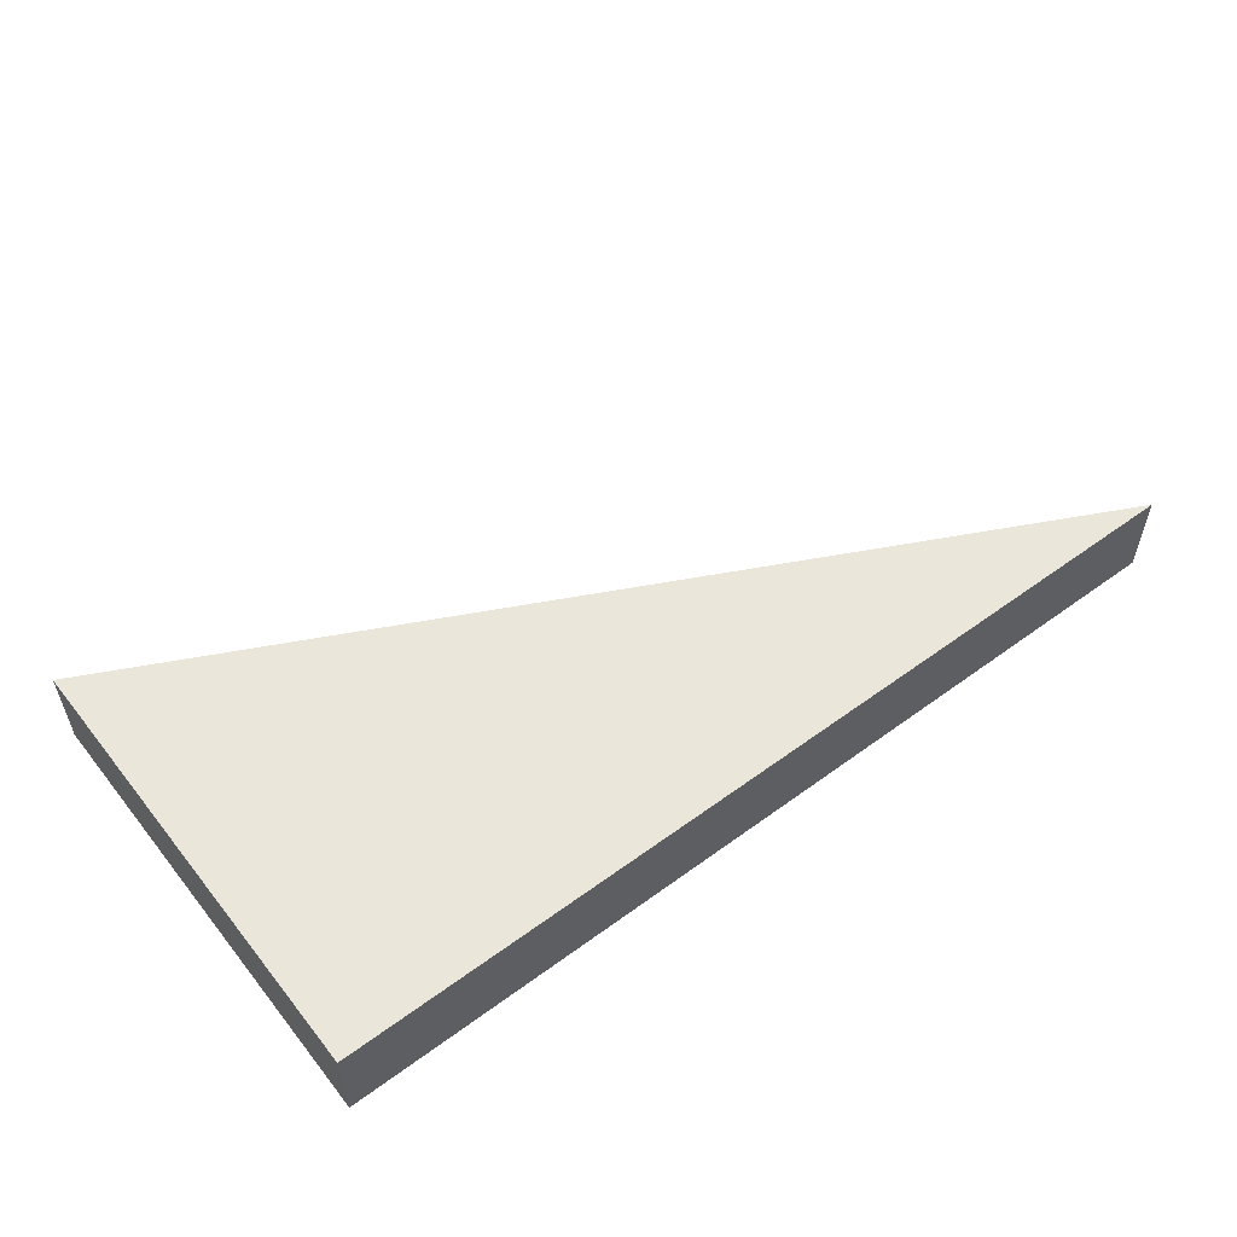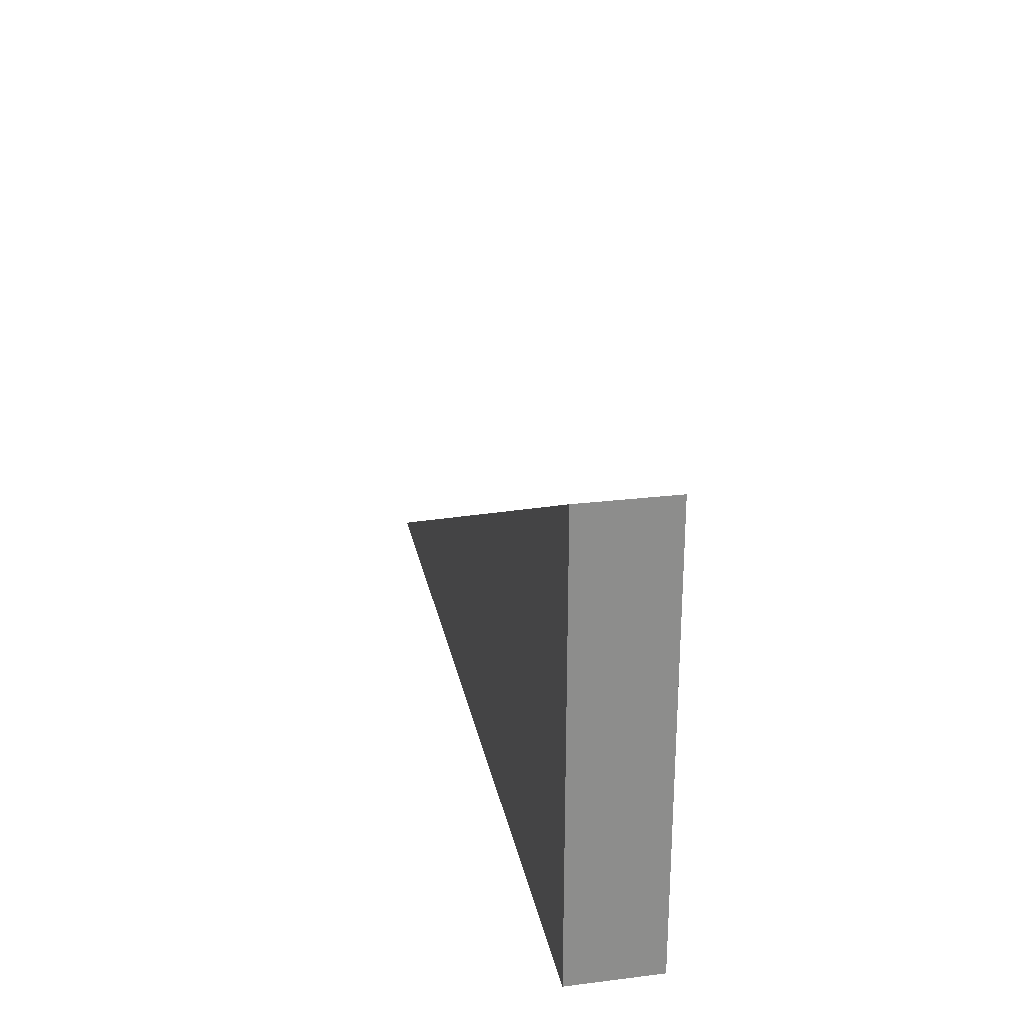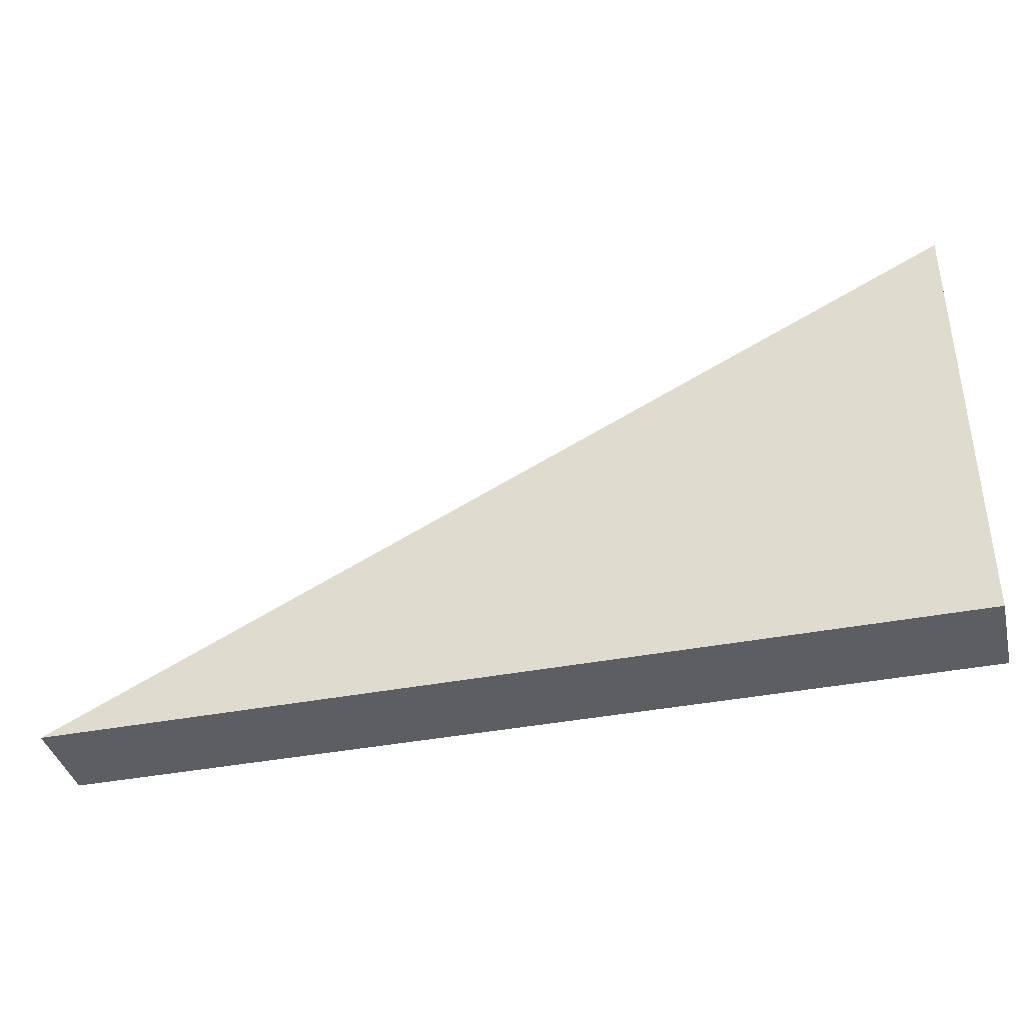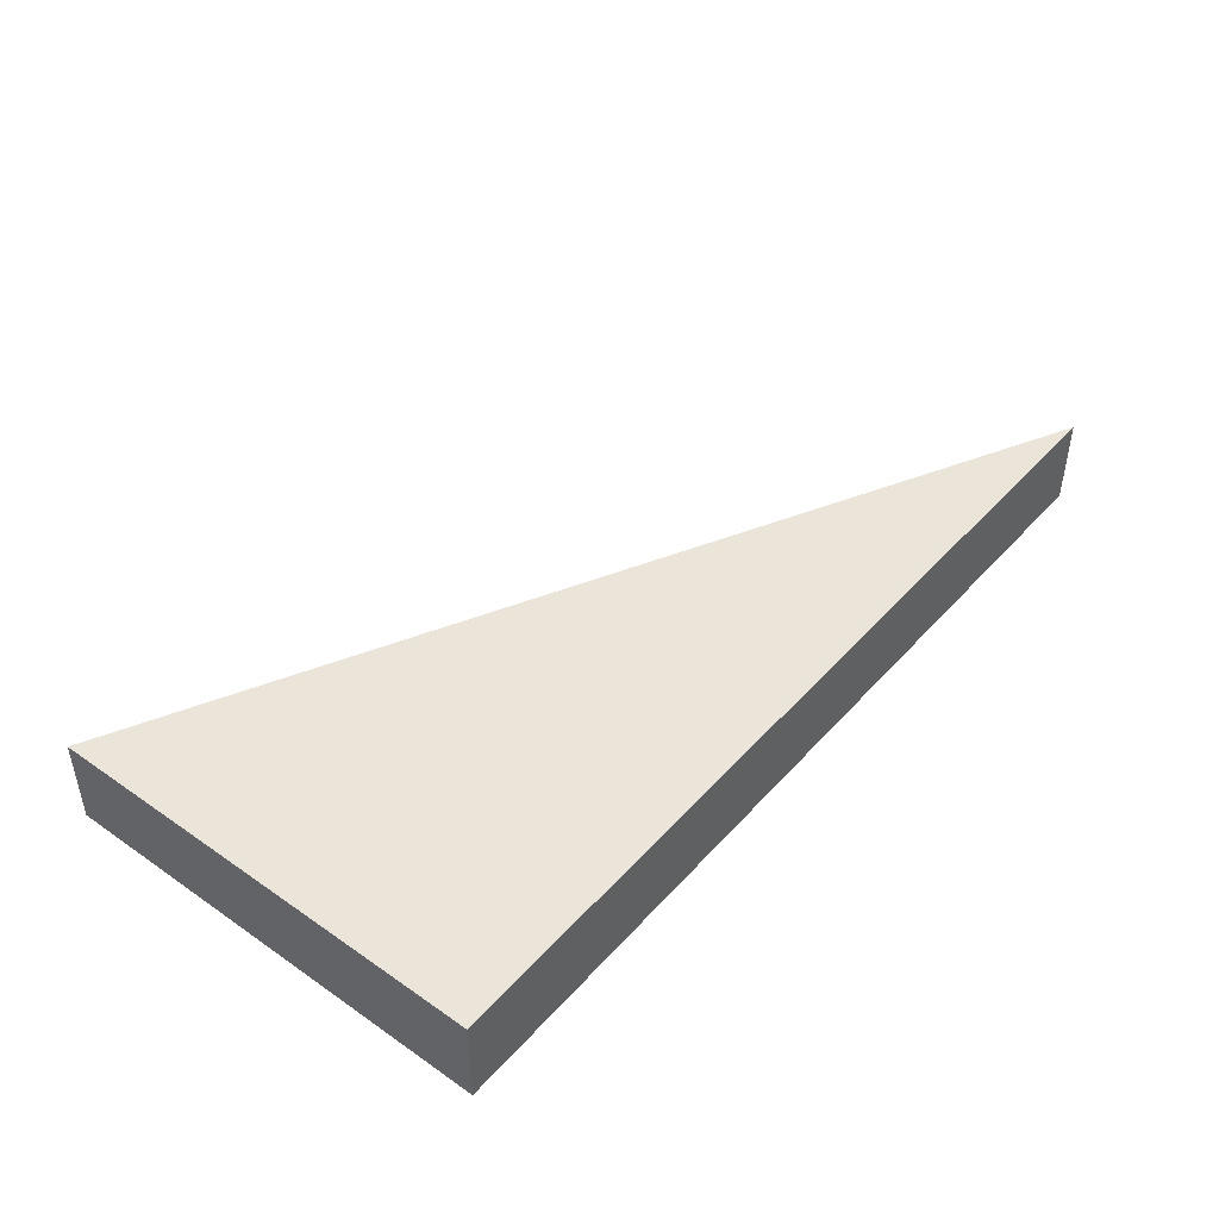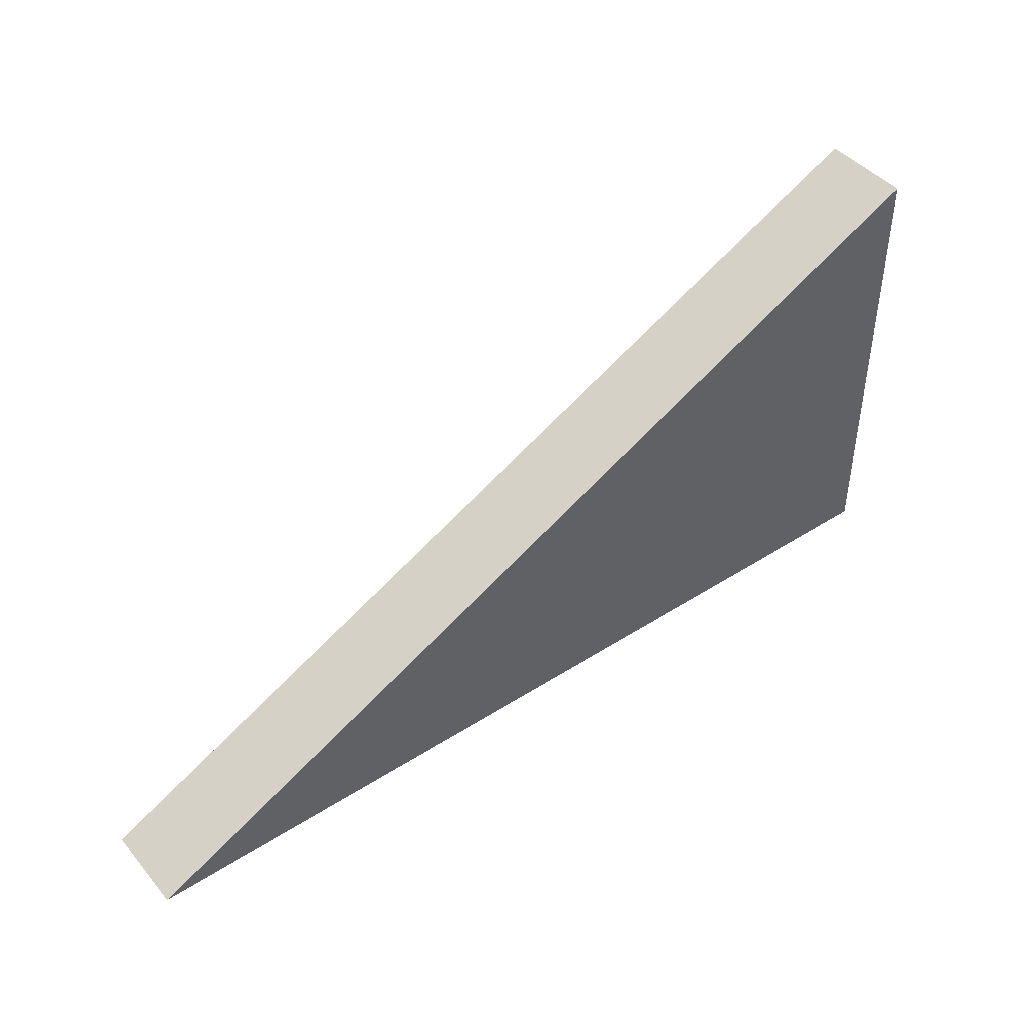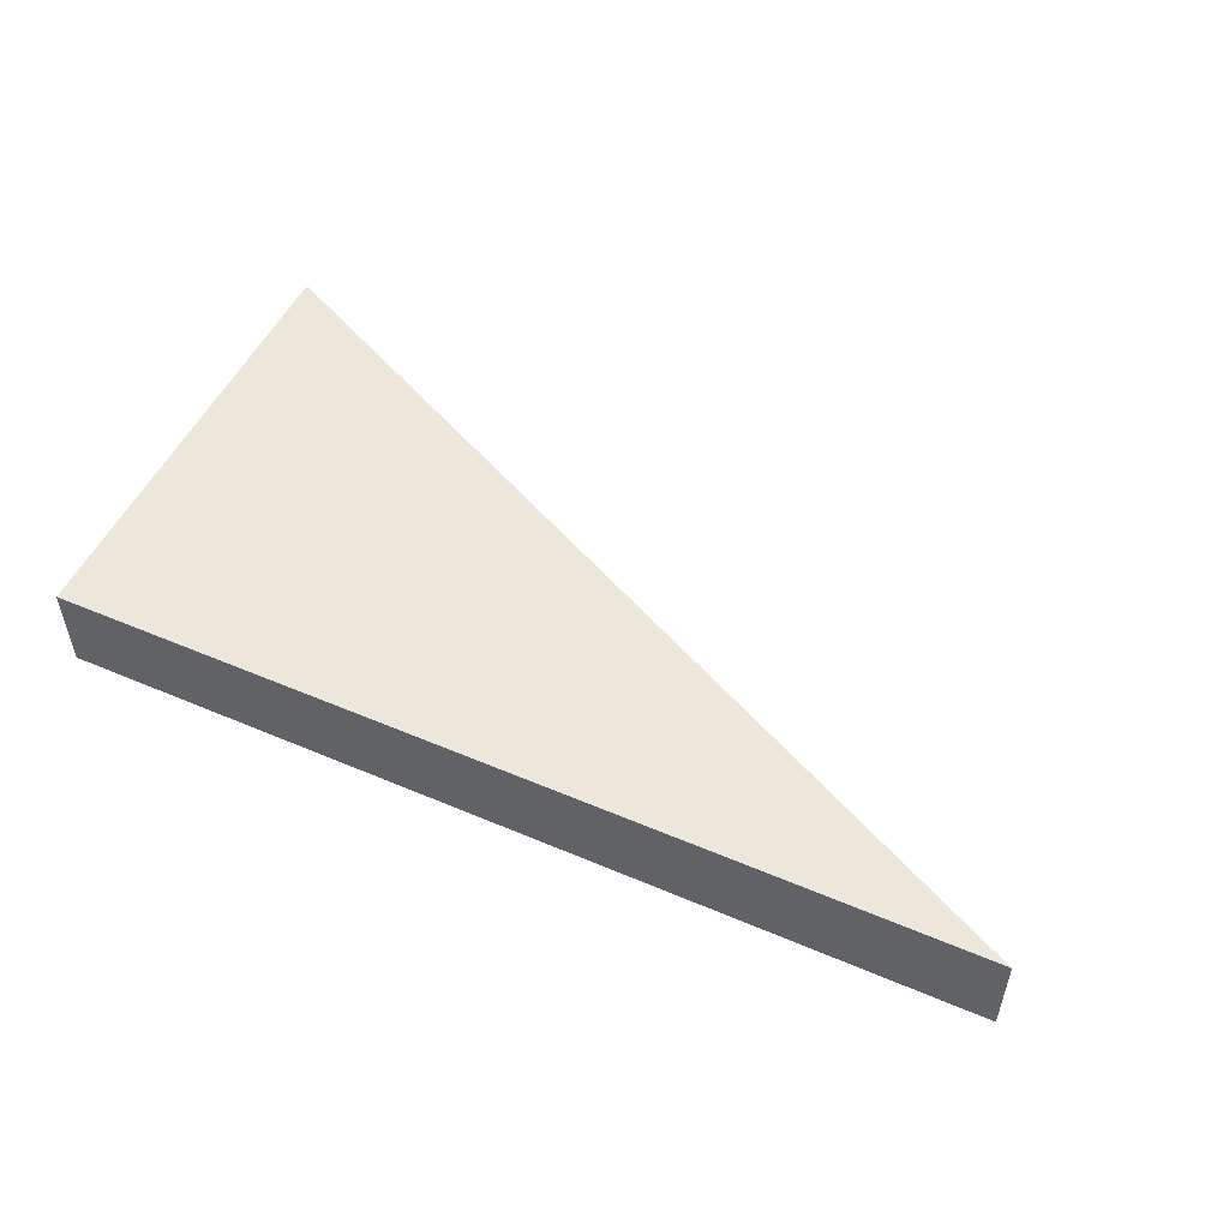
<metadata>
{"format":"obj","ext":"obj","renderer":"f3d","projection":"perspective","resolution":1024,"background":"white","views":[{"elev":55.0,"azim":-37.7,"up":"+Z"},{"elev":25.9,"azim":-101.1,"up":"+Y"},{"elev":-38.8,"azim":-166.3,"up":"+Y"},{"elev":44.8,"azim":-51.2,"up":"+Z"},{"elev":44.0,"azim":143.1,"up":"+Y"},{"elev":51.5,"azim":24.8,"up":"+Z"}]}
</metadata>
<code>
g Mesh1 roof_small_gable1 Model
v -0.5 0 -0.45
v 0.5 0 -0.55
v 0.5 0 -0.45
f 1 2 3
v -0.5 0 -0.55
f 2 1 4
f 3 2 1
v -0.5 0.5 -0.55
f 5 3 2
v -0.5 0.5 -0.45
f 3 5 6
f 2 3 5
f 6 5 3
f 5 1 6
f 1 5 4
f 4 5 1
f 5 2 4
f 4 2 5
f 4 1 2
f 6 1 5
f 6 1 3
f 3 1 6

</code>
